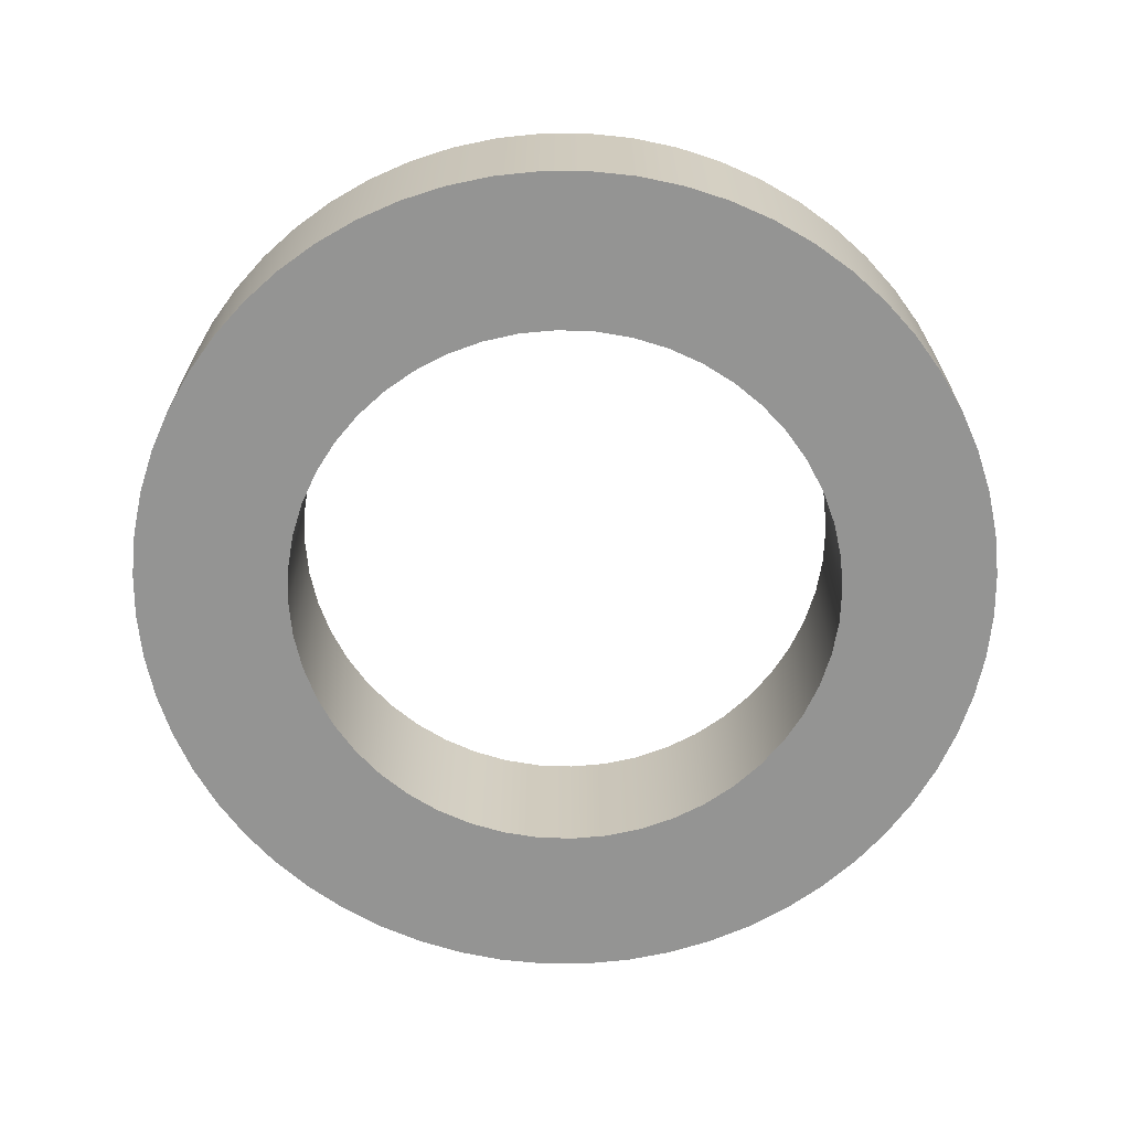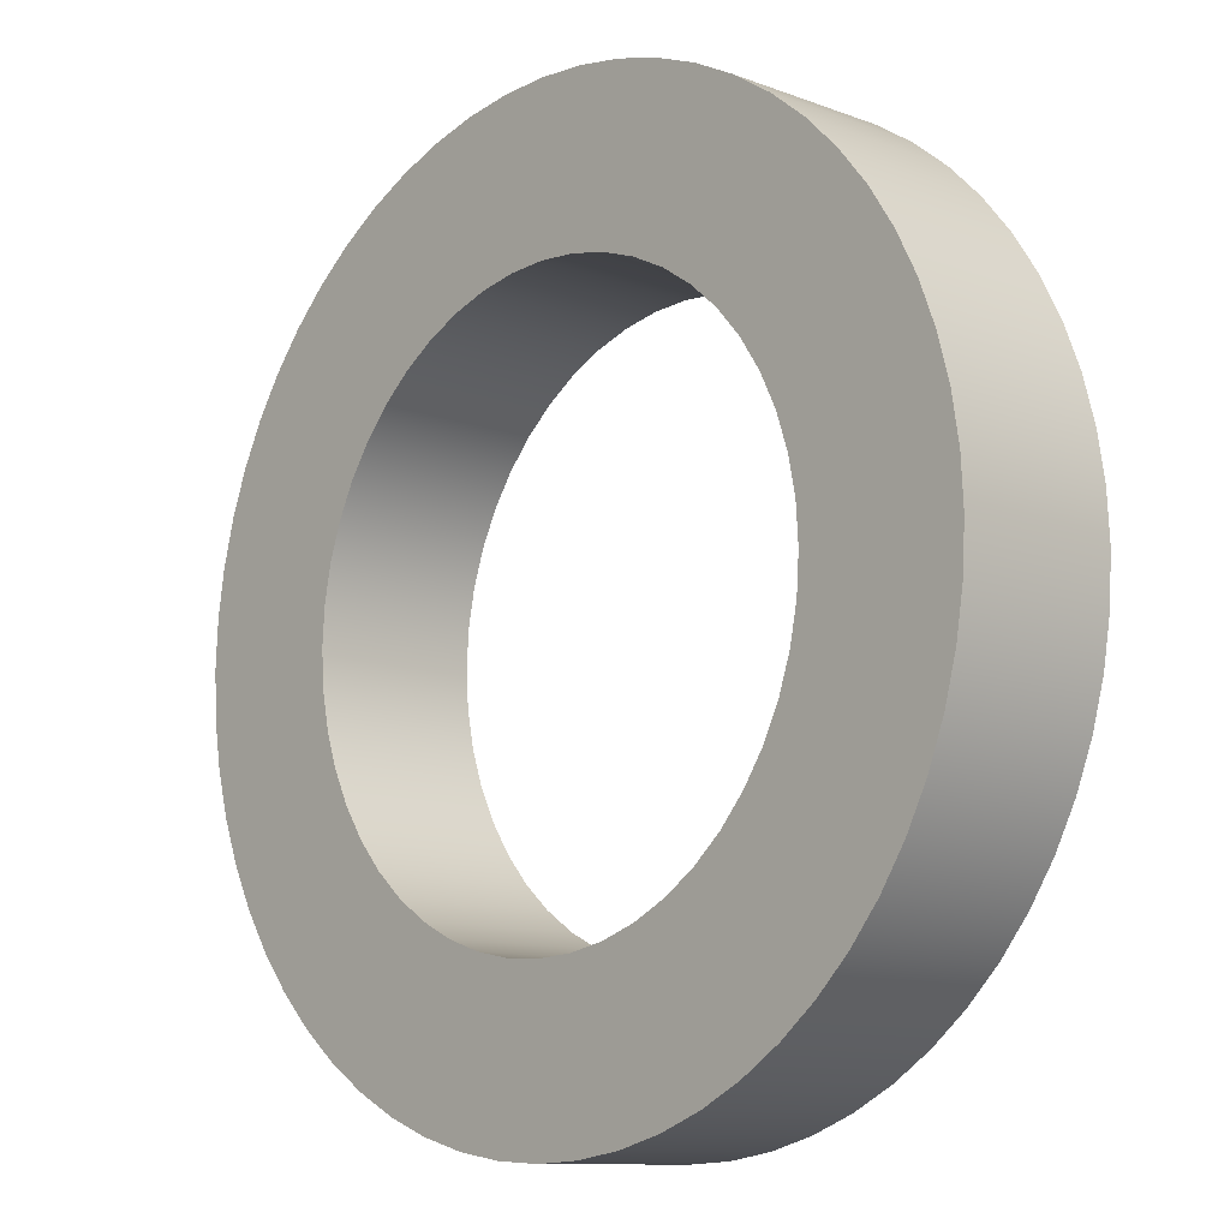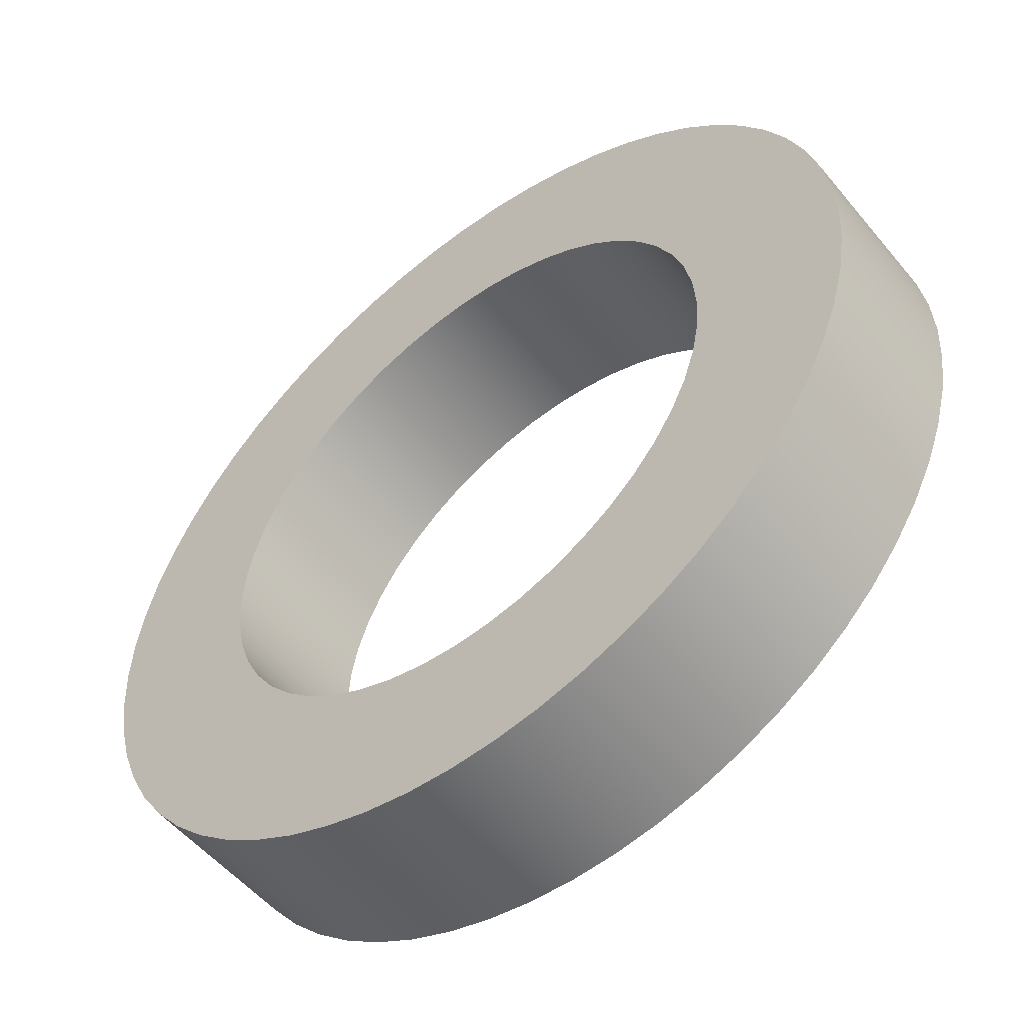
<metadata>
{"format":"obj","ext":"obj","renderer":"f3d","projection":"perspective","resolution":1024,"background":"white","views":[{"elev":-67.0,"azim":99.0,"up":"+Z"},{"elev":-10.7,"azim":46.9,"up":"+Y"},{"elev":-53.4,"azim":38.6,"up":"+Y"}]}
</metadata>
<code>
v -4.5 -5.511e-16 2.6
v -4.462 -0.5874 2.6
v -4.347 -1.165 2.6
v -4.157 -1.722 2.6
v -3.897 -2.25 2.6
v -3.57 -2.739 2.6
v -3.182 -3.182 2.6
v -2.739 -3.57 2.6
v -2.25 -3.897 2.6
v -1.722 -4.157 2.6
v -1.165 -4.347 2.6
v -0.5874 -4.462 2.6
v 2.755e-16 -4.5 2.6
v 0.5874 -4.462 2.6
v 1.165 -4.347 2.6
v 1.722 -4.157 2.6
v 2.25 -3.897 2.6
v 2.739 -3.57 2.6
v 3.182 -3.182 2.6
v 3.57 -2.739 2.6
v 3.897 -2.25 2.6
v 4.157 -1.722 2.6
v 4.347 -1.165 2.6
v 4.462 -0.5874 2.6
v 4.5 0 2.6
v 4.462 0.5874 2.6
v 4.347 1.165 2.6
v 4.157 1.722 2.6
v 3.897 2.25 2.6
v 3.57 2.739 2.6
v 3.182 3.182 2.6
v 2.739 3.57 2.6
v 2.25 3.897 2.6
v 1.722 4.157 2.6
v 1.165 4.347 2.6
v 0.5874 4.462 2.6
v 2.755e-16 4.5 2.6
v -0.5874 4.462 2.6
v -1.165 4.347 2.6
v -1.722 4.157 2.6
v -2.25 3.897 2.6
v -2.739 3.57 2.6
v -3.182 3.182 2.6
v -3.57 2.739 2.6
v -3.897 2.25 2.6
v -4.157 1.722 2.6
v -4.347 1.165 2.6
v -4.462 0.5874 2.6
v -4.5 -5.511e-16 0
v -4.462 0.5874 0
v -4.347 1.165 0
v -4.157 1.722 0
v -3.897 2.25 0
v -3.57 2.739 0
v -3.182 3.182 0
v -2.739 3.57 0
v -2.25 3.897 0
v -1.722 4.157 0
v -1.165 4.347 0
v -0.5874 4.462 0
v 2.755e-16 4.5 0
v 0.5874 4.462 0
v 1.165 4.347 0
v 1.722 4.157 0
v 2.25 3.897 0
v 2.739 3.57 0
v 3.182 3.182 0
v 3.57 2.739 0
v 3.897 2.25 0
v 4.157 1.722 0
v 4.347 1.165 0
v 4.462 0.5874 0
v 4.5 0 0
v 4.462 -0.5874 0
v 4.347 -1.165 0
v 4.157 -1.722 0
v 3.897 -2.25 0
v 3.57 -2.739 0
v 3.182 -3.182 0
v 2.739 -3.57 0
v 2.25 -3.897 0
v 1.722 -4.157 0
v 1.165 -4.347 0
v 0.5874 -4.462 0
v 2.755e-16 -4.5 0
v -0.5874 -4.462 0
v -1.165 -4.347 0
v -1.722 -4.157 0
v -2.25 -3.897 0
v -2.739 -3.57 0
v -3.182 -3.182 0
v -3.57 -2.739 0
v -3.897 -2.25 0
v -4.157 -1.722 0
v -4.347 -1.165 0
v -4.462 -0.5874 0
v -4.5 -5.511e-16 2.6
v -4.5 -5.511e-16 0
v -7 -8.573e-16 2.6
v -6.962 0.7317 2.6
v -6.847 1.455 2.6
v -6.657 2.163 2.6
v -6.395 2.847 2.6
v -6.062 3.5 2.6
v -5.663 4.114 2.6
v -5.202 4.684 2.6
v -4.684 5.202 2.6
v -4.114 5.663 2.6
v -3.5 6.062 2.6
v -2.847 6.395 2.6
v -2.163 6.657 2.6
v -1.455 6.847 2.6
v -0.7317 6.962 2.6
v 4.286e-16 7 2.6
v 0.7317 6.962 2.6
v 1.455 6.847 2.6
v 2.163 6.657 2.6
v 2.847 6.395 2.6
v 3.5 6.062 2.6
v 4.114 5.663 2.6
v 4.684 5.202 2.6
v 5.202 4.684 2.6
v 5.663 4.114 2.6
v 6.062 3.5 2.6
v 6.395 2.847 2.6
v 6.657 2.163 2.6
v 6.847 1.455 2.6
v 6.962 0.7317 2.6
v 7 0 2.6
v 6.962 -0.7317 2.6
v 6.847 -1.455 2.6
v 6.657 -2.163 2.6
v 6.395 -2.847 2.6
v 6.062 -3.5 2.6
v 5.663 -4.114 2.6
v 5.202 -4.684 2.6
v 4.684 -5.202 2.6
v 4.114 -5.663 2.6
v 3.5 -6.062 2.6
v 2.847 -6.395 2.6
v 2.163 -6.657 2.6
v 1.455 -6.847 2.6
v 0.7317 -6.962 2.6
v 4.286e-16 -7 2.6
v -0.7317 -6.962 2.6
v -1.455 -6.847 2.6
v -2.163 -6.657 2.6
v -2.847 -6.395 2.6
v -3.5 -6.062 2.6
v -4.114 -5.663 2.6
v -4.684 -5.202 2.6
v -5.202 -4.684 2.6
v -5.663 -4.114 2.6
v -6.062 -3.5 2.6
v -6.395 -2.847 2.6
v -6.657 -2.163 2.6
v -6.847 -1.455 2.6
v -6.962 -0.7317 2.6
v -7 -8.573e-16 0
v -6.962 -0.7317 0
v -6.847 -1.455 0
v -6.657 -2.163 0
v -6.395 -2.847 0
v -6.062 -3.5 0
v -5.663 -4.114 0
v -5.202 -4.684 0
v -4.684 -5.202 0
v -4.114 -5.663 0
v -3.5 -6.062 0
v -2.847 -6.395 0
v -2.163 -6.657 0
v -1.455 -6.847 0
v -0.7317 -6.962 0
v 4.286e-16 -7 0
v 0.7317 -6.962 0
v 1.455 -6.847 0
v 2.163 -6.657 0
v 2.847 -6.395 0
v 3.5 -6.062 0
v 4.114 -5.663 0
v 4.684 -5.202 0
v 5.202 -4.684 0
v 5.663 -4.114 0
v 6.062 -3.5 0
v 6.395 -2.847 0
v 6.657 -2.163 0
v 6.847 -1.455 0
v 6.962 -0.7317 0
v 7 0 0
v 6.962 0.7317 0
v 6.847 1.455 0
v 6.657 2.163 0
v 6.395 2.847 0
v 6.062 3.5 0
v 5.663 4.114 0
v 5.202 4.684 0
v 4.684 5.202 0
v 4.114 5.663 0
v 3.5 6.062 0
v 2.847 6.395 0
v 2.163 6.657 0
v 1.455 6.847 0
v 0.7317 6.962 0
v 4.286e-16 7 0
v -0.7317 6.962 0
v -1.455 6.847 0
v -2.163 6.657 0
v -2.847 6.395 0
v -3.5 6.062 0
v -4.114 5.663 0
v -4.684 5.202 0
v -5.202 4.684 0
v -5.663 4.114 0
v -6.062 3.5 0
v -6.395 2.847 0
v -6.657 2.163 0
v -6.847 1.455 0
v -6.962 0.7317 0
v -7 -8.573e-16 0
v -7 -8.573e-16 2.6
v -4.5 -5.511e-16 2.6
v -4.462 0.5874 2.6
v -4.347 1.165 2.6
v -4.157 1.722 2.6
v -3.897 2.25 2.6
v -3.57 2.739 2.6
v -3.182 3.182 2.6
v -2.739 3.57 2.6
v -2.25 3.897 2.6
v -1.722 4.157 2.6
v -1.165 4.347 2.6
v -0.5874 4.462 2.6
v 2.755e-16 4.5 2.6
v 0.5874 4.462 2.6
v 1.165 4.347 2.6
v 1.722 4.157 2.6
v 2.25 3.897 2.6
v 2.739 3.57 2.6
v 3.182 3.182 2.6
v 3.57 2.739 2.6
v 3.897 2.25 2.6
v 4.157 1.722 2.6
v 4.347 1.165 2.6
v 4.462 0.5874 2.6
v 4.5 0 2.6
v 4.462 -0.5874 2.6
v 4.347 -1.165 2.6
v 4.157 -1.722 2.6
v 3.897 -2.25 2.6
v 3.57 -2.739 2.6
v 3.182 -3.182 2.6
v 2.739 -3.57 2.6
v 2.25 -3.897 2.6
v 1.722 -4.157 2.6
v 1.165 -4.347 2.6
v 0.5874 -4.462 2.6
v 2.755e-16 -4.5 2.6
v -0.5874 -4.462 2.6
v -1.165 -4.347 2.6
v -1.722 -4.157 2.6
v -2.25 -3.897 2.6
v -2.739 -3.57 2.6
v -3.182 -3.182 2.6
v -3.57 -2.739 2.6
v -3.897 -2.25 2.6
v -4.157 -1.722 2.6
v -4.347 -1.165 2.6
v -4.462 -0.5874 2.6
v -7 -8.573e-16 2.6
v -6.962 -0.7317 2.6
v -6.847 -1.455 2.6
v -6.657 -2.163 2.6
v -6.395 -2.847 2.6
v -6.062 -3.5 2.6
v -5.663 -4.114 2.6
v -5.202 -4.684 2.6
v -4.684 -5.202 2.6
v -4.114 -5.663 2.6
v -3.5 -6.062 2.6
v -2.847 -6.395 2.6
v -2.163 -6.657 2.6
v -1.455 -6.847 2.6
v -0.7317 -6.962 2.6
v 4.286e-16 -7 2.6
v 0.7317 -6.962 2.6
v 1.455 -6.847 2.6
v 2.163 -6.657 2.6
v 2.847 -6.395 2.6
v 3.5 -6.062 2.6
v 4.114 -5.663 2.6
v 4.684 -5.202 2.6
v 5.202 -4.684 2.6
v 5.663 -4.114 2.6
v 6.062 -3.5 2.6
v 6.395 -2.847 2.6
v 6.657 -2.163 2.6
v 6.847 -1.455 2.6
v 6.962 -0.7317 2.6
v 7 0 2.6
v 6.962 0.7317 2.6
v 6.847 1.455 2.6
v 6.657 2.163 2.6
v 6.395 2.847 2.6
v 6.062 3.5 2.6
v 5.663 4.114 2.6
v 5.202 4.684 2.6
v 4.684 5.202 2.6
v 4.114 5.663 2.6
v 3.5 6.062 2.6
v 2.847 6.395 2.6
v 2.163 6.657 2.6
v 1.455 6.847 2.6
v 0.7317 6.962 2.6
v 4.286e-16 7 2.6
v -0.7317 6.962 2.6
v -1.455 6.847 2.6
v -2.163 6.657 2.6
v -2.847 6.395 2.6
v -3.5 6.062 2.6
v -4.114 5.663 2.6
v -4.684 5.202 2.6
v -5.202 4.684 2.6
v -5.663 4.114 2.6
v -6.062 3.5 2.6
v -6.395 2.847 2.6
v -6.657 2.163 2.6
v -6.847 1.455 2.6
v -6.962 0.7317 2.6
v -4.5 -5.511e-16 0
v -4.462 -0.5874 0
v -4.347 -1.165 0
v -4.157 -1.722 0
v -3.897 -2.25 0
v -3.57 -2.739 0
v -3.182 -3.182 0
v -2.739 -3.57 0
v -2.25 -3.897 0
v -1.722 -4.157 0
v -1.165 -4.347 0
v -0.5874 -4.462 0
v 2.755e-16 -4.5 0
v 0.5874 -4.462 0
v 1.165 -4.347 0
v 1.722 -4.157 0
v 2.25 -3.897 0
v 2.739 -3.57 0
v 3.182 -3.182 0
v 3.57 -2.739 0
v 3.897 -2.25 0
v 4.157 -1.722 0
v 4.347 -1.165 0
v 4.462 -0.5874 0
v 4.5 0 0
v 4.462 0.5874 0
v 4.347 1.165 0
v 4.157 1.722 0
v 3.897 2.25 0
v 3.57 2.739 0
v 3.182 3.182 0
v 2.739 3.57 0
v 2.25 3.897 0
v 1.722 4.157 0
v 1.165 4.347 0
v 0.5874 4.462 0
v 2.755e-16 4.5 0
v -0.5874 4.462 0
v -1.165 4.347 0
v -1.722 4.157 0
v -2.25 3.897 0
v -2.739 3.57 0
v -3.182 3.182 0
v -3.57 2.739 0
v -3.897 2.25 0
v -4.157 1.722 0
v -4.347 1.165 0
v -4.462 0.5874 0
v -7 -8.573e-16 0
v -6.962 0.7317 0
v -6.847 1.455 0
v -6.657 2.163 0
v -6.395 2.847 0
v -6.062 3.5 0
v -5.663 4.114 0
v -5.202 4.684 0
v -4.684 5.202 0
v -4.114 5.663 0
v -3.5 6.062 0
v -2.847 6.395 0
v -2.163 6.657 0
v -1.455 6.847 0
v -0.7317 6.962 0
v 4.286e-16 7 0
v 0.7317 6.962 0
v 1.455 6.847 0
v 2.163 6.657 0
v 2.847 6.395 0
v 3.5 6.062 0
v 4.114 5.663 0
v 4.684 5.202 0
v 5.202 4.684 0
v 5.663 4.114 0
v 6.062 3.5 0
v 6.395 2.847 0
v 6.657 2.163 0
v 6.847 1.455 0
v 6.962 0.7317 0
v 7 0 0
v 6.962 -0.7317 0
v 6.847 -1.455 0
v 6.657 -2.163 0
v 6.395 -2.847 0
v 6.062 -3.5 0
v 5.663 -4.114 0
v 5.202 -4.684 0
v 4.684 -5.202 0
v 4.114 -5.663 0
v 3.5 -6.062 0
v 2.847 -6.395 0
v 2.163 -6.657 0
v 1.455 -6.847 0
v 0.7317 -6.962 0
v 4.286e-16 -7 0
v -0.7317 -6.962 0
v -1.455 -6.847 0
v -2.163 -6.657 0
v -2.847 -6.395 0
v -3.5 -6.062 0
v -4.114 -5.663 0
v -4.684 -5.202 0
v -5.202 -4.684 0
v -5.663 -4.114 0
v -6.062 -3.5 0
v -6.395 -2.847 0
v -6.657 -2.163 0
v -6.847 -1.455 0
v -6.962 -0.7317 0
g d48749f0-e2ee-11ea-8044-54bf646e7e1f
f 2 96 1
f 1 96 98
f 97 49 48
f 48 49 50
f 48 50 47
f 47 50 51
f 47 51 46
f 46 51 52
f 46 52 45
f 45 52 53
f 45 53 44
f 44 53 54
f 44 54 43
f 43 54 55
f 43 55 42
f 42 55 56
f 42 56 41
f 41 56 57
f 41 57 40
f 40 57 58
f 40 58 39
f 39 58 59
f 39 59 38
f 38 59 60
f 38 60 37
f 37 60 61
f 37 61 36
f 36 61 62
f 36 62 35
f 35 62 63
f 35 63 34
f 34 63 64
f 34 64 33
f 33 64 65
f 33 65 32
f 32 65 66
f 32 66 31
f 31 66 67
f 31 67 30
f 30 67 68
f 30 68 29
f 29 68 69
f 29 69 28
f 28 69 70
f 28 70 27
f 27 70 71
f 27 71 26
f 26 71 72
f 26 72 25
f 25 72 73
f 25 73 24
f 24 73 74
f 24 74 23
f 23 74 75
f 23 75 22
f 22 75 76
f 22 76 21
f 21 76 77
f 21 77 20
f 20 77 78
f 20 78 19
f 19 78 79
f 19 79 18
f 18 79 80
f 18 80 17
f 17 80 81
f 17 81 16
f 16 81 82
f 16 82 15
f 15 82 83
f 15 83 14
f 14 83 84
f 14 84 13
f 13 84 85
f 13 85 12
f 12 85 86
f 12 86 11
f 11 86 87
f 11 87 10
f 10 87 88
f 10 88 9
f 9 88 89
f 9 89 8
f 8 89 90
f 8 90 7
f 7 90 91
f 7 91 6
f 6 91 92
f 6 92 5
f 5 92 93
f 5 93 4
f 4 93 94
f 4 94 3
f 3 94 95
f 3 95 2
f 2 95 96
g d487e630-e2ee-11ea-b794-54bf646e7e1f
f 100 218 99
f 99 218 219
f 220 159 158
f 158 159 160
f 158 160 157
f 157 160 161
f 157 161 156
f 156 161 162
f 156 162 155
f 155 162 163
f 155 163 154
f 154 163 164
f 154 164 153
f 153 164 165
f 153 165 152
f 152 165 166
f 152 166 151
f 151 166 167
f 151 167 150
f 150 167 168
f 150 168 149
f 149 168 169
f 149 169 148
f 148 169 170
f 148 170 147
f 147 170 171
f 147 171 146
f 146 171 172
f 146 172 145
f 145 172 173
f 145 173 144
f 144 173 174
f 144 174 143
f 143 174 175
f 143 175 142
f 142 175 176
f 142 176 141
f 141 176 177
f 141 177 140
f 140 177 178
f 140 178 139
f 139 178 179
f 139 179 138
f 138 179 180
f 138 180 137
f 137 180 181
f 137 181 136
f 136 181 182
f 136 182 135
f 135 182 183
f 135 183 134
f 134 183 184
f 134 184 133
f 133 184 185
f 133 185 132
f 132 185 186
f 132 186 131
f 131 186 187
f 131 187 130
f 130 187 188
f 130 188 129
f 129 188 189
f 129 189 128
f 128 189 190
f 128 190 127
f 127 190 191
f 127 191 126
f 126 191 192
f 126 192 125
f 125 192 193
f 125 193 124
f 124 193 194
f 124 194 123
f 123 194 195
f 123 195 122
f 122 195 196
f 122 196 121
f 121 196 197
f 121 197 120
f 120 197 198
f 120 198 119
f 119 198 199
f 119 199 118
f 118 199 200
f 118 200 117
f 117 200 201
f 117 201 116
f 116 201 202
f 116 202 115
f 115 202 203
f 115 203 114
f 114 203 204
f 114 204 113
f 113 204 205
f 113 205 112
f 112 205 206
f 112 206 111
f 111 206 207
f 111 207 110
f 110 207 208
f 110 208 109
f 109 208 209
f 109 209 108
f 108 209 210
f 108 210 107
f 107 210 211
f 107 211 106
f 106 211 212
f 106 212 105
f 105 212 213
f 105 213 104
f 104 213 214
f 104 214 103
f 103 214 215
f 103 215 102
f 102 215 216
f 102 216 101
f 101 216 217
f 101 217 100
f 100 217 218
g d4885b3a-e2ee-11ea-aa65-54bf646e7e1f
f 222 328 221
f 221 328 269
f 221 269 270
f 328 222 327
f 327 222 223
f 327 223 326
f 326 223 224
f 326 224 325
f 325 224 225
f 325 225 324
f 324 225 323
f 323 225 226
f 323 226 322
f 322 226 227
f 322 227 321
f 321 227 228
f 321 228 320
f 320 228 229
f 320 229 319
f 319 229 318
f 318 229 230
f 318 230 317
f 317 230 231
f 317 231 316
f 316 231 232
f 316 232 315
f 315 232 233
f 315 233 314
f 314 233 313
f 313 233 234
f 313 234 312
f 312 234 235
f 312 235 311
f 311 235 236
f 311 236 310
f 310 236 237
f 310 237 309
f 309 237 308
f 308 237 238
f 308 238 307
f 307 238 239
f 307 239 306
f 306 239 240
f 306 240 305
f 305 240 241
f 305 241 304
f 304 241 303
f 303 241 242
f 303 242 302
f 302 242 243
f 302 243 301
f 301 243 244
f 301 244 300
f 300 244 245
f 300 245 299
f 299 245 298
f 298 245 246
f 298 246 297
f 297 246 247
f 297 247 296
f 296 247 248
f 296 248 295
f 295 248 249
f 295 249 294
f 294 249 293
f 293 249 250
f 293 250 292
f 292 250 251
f 292 251 291
f 291 251 252
f 291 252 290
f 290 252 253
f 290 253 289
f 289 253 288
f 288 253 254
f 288 254 287
f 287 254 255
f 287 255 286
f 286 255 256
f 286 256 285
f 285 256 257
f 285 257 284
f 284 257 283
f 283 257 258
f 283 258 282
f 282 258 259
f 282 259 281
f 281 259 260
f 281 260 280
f 280 260 261
f 280 261 279
f 279 261 278
f 278 261 262
f 278 262 277
f 277 262 263
f 277 263 276
f 276 263 264
f 276 264 275
f 275 264 265
f 275 265 274
f 274 265 273
f 273 265 266
f 273 266 272
f 272 266 267
f 272 267 271
f 271 267 268
f 271 268 270
f 270 268 221
g d488d086-e2ee-11ea-9de6-54bf646e7e1f
f 330 436 329
f 329 436 377
f 329 377 378
f 436 330 435
f 435 330 331
f 435 331 434
f 434 331 332
f 434 332 433
f 433 332 333
f 433 333 432
f 432 333 431
f 431 333 334
f 431 334 430
f 430 334 335
f 430 335 429
f 429 335 336
f 429 336 428
f 428 336 337
f 428 337 427
f 427 337 426
f 426 337 338
f 426 338 425
f 425 338 339
f 425 339 424
f 424 339 340
f 424 340 423
f 423 340 341
f 423 341 422
f 422 341 421
f 421 341 342
f 421 342 420
f 420 342 343
f 420 343 419
f 419 343 344
f 419 344 418
f 418 344 345
f 418 345 417
f 417 345 416
f 416 345 346
f 416 346 415
f 415 346 347
f 415 347 414
f 414 347 348
f 414 348 413
f 413 348 349
f 413 349 412
f 412 349 411
f 411 349 350
f 411 350 410
f 410 350 351
f 410 351 409
f 409 351 352
f 409 352 408
f 408 352 353
f 408 353 407
f 407 353 406
f 406 353 354
f 406 354 405
f 405 354 355
f 405 355 404
f 404 355 356
f 404 356 403
f 403 356 357
f 403 357 402
f 402 357 401
f 401 357 358
f 401 358 400
f 400 358 359
f 400 359 399
f 399 359 360
f 399 360 398
f 398 360 361
f 398 361 397
f 397 361 396
f 396 361 362
f 396 362 395
f 395 362 363
f 395 363 394
f 394 363 364
f 394 364 393
f 393 364 365
f 393 365 392
f 392 365 391
f 391 365 366
f 391 366 390
f 390 366 367
f 390 367 389
f 389 367 368
f 389 368 388
f 388 368 369
f 388 369 387
f 387 369 386
f 386 369 370
f 386 370 385
f 385 370 371
f 385 371 384
f 384 371 372
f 384 372 383
f 383 372 373
f 383 373 382
f 382 373 381
f 381 373 374
f 381 374 380
f 380 374 375
f 380 375 379
f 379 375 376
f 379 376 378
f 378 376 329

</code>
